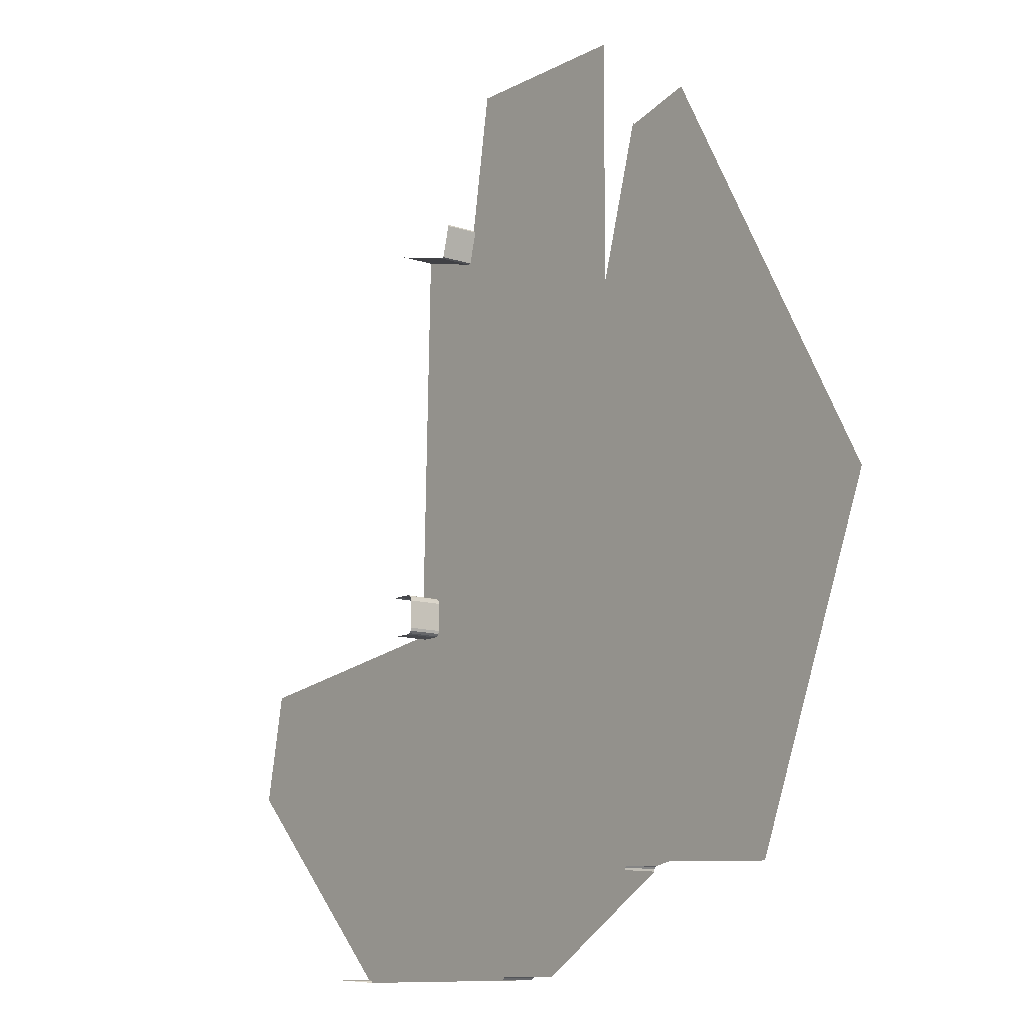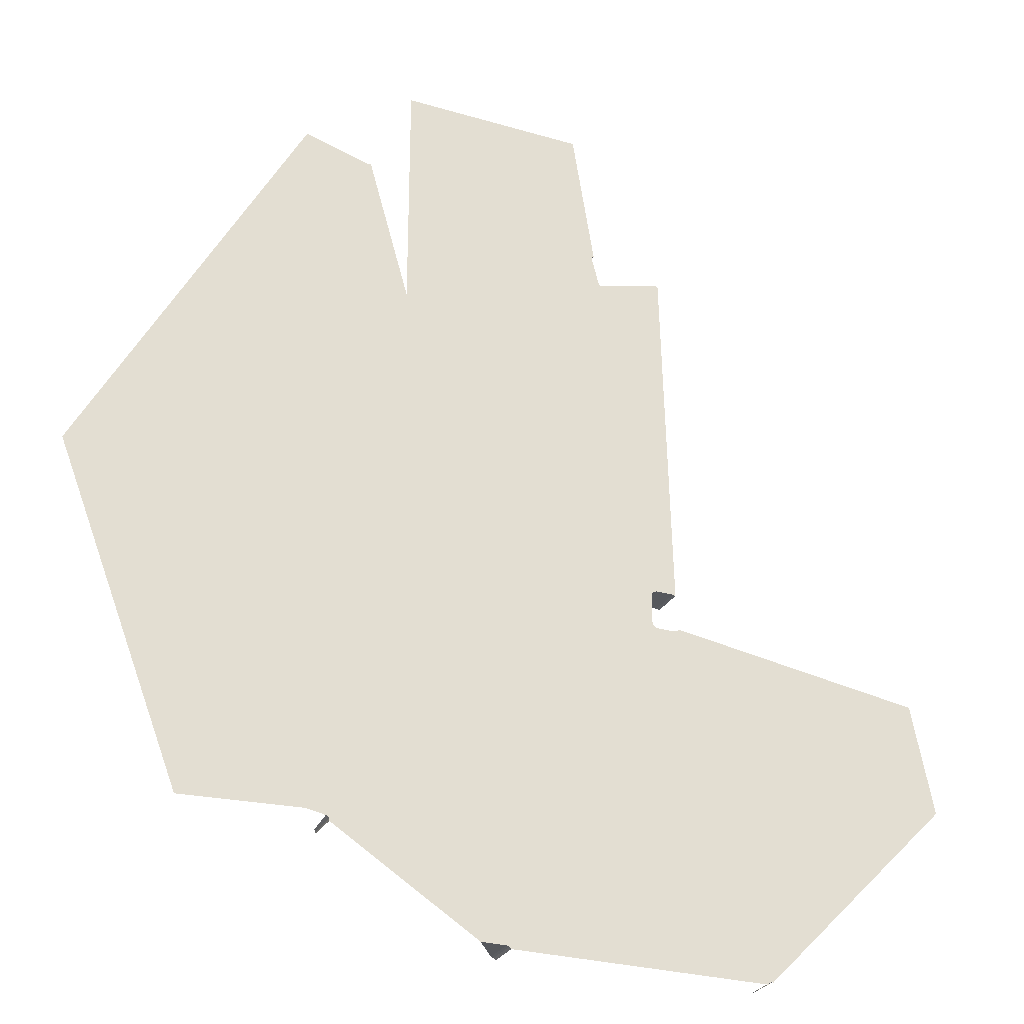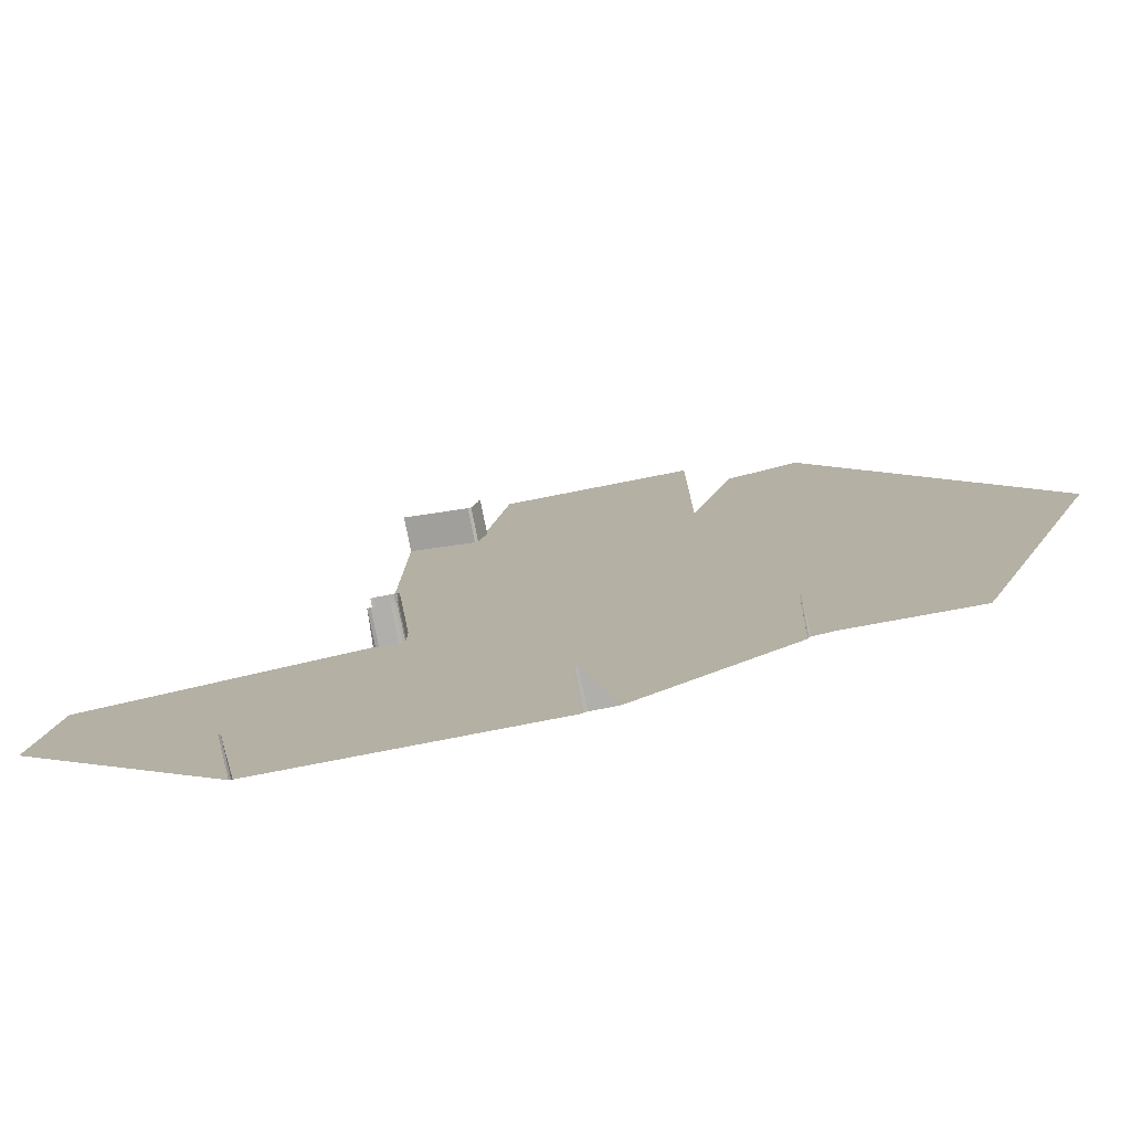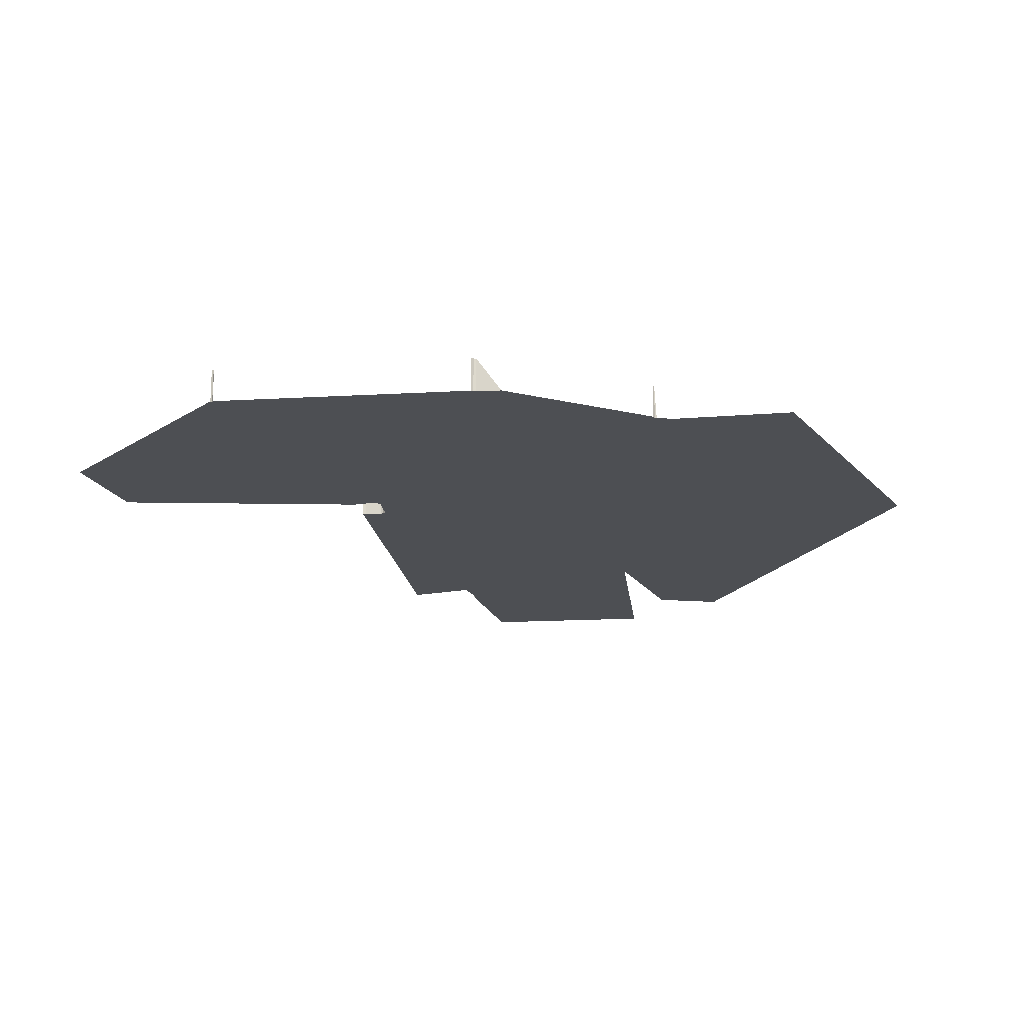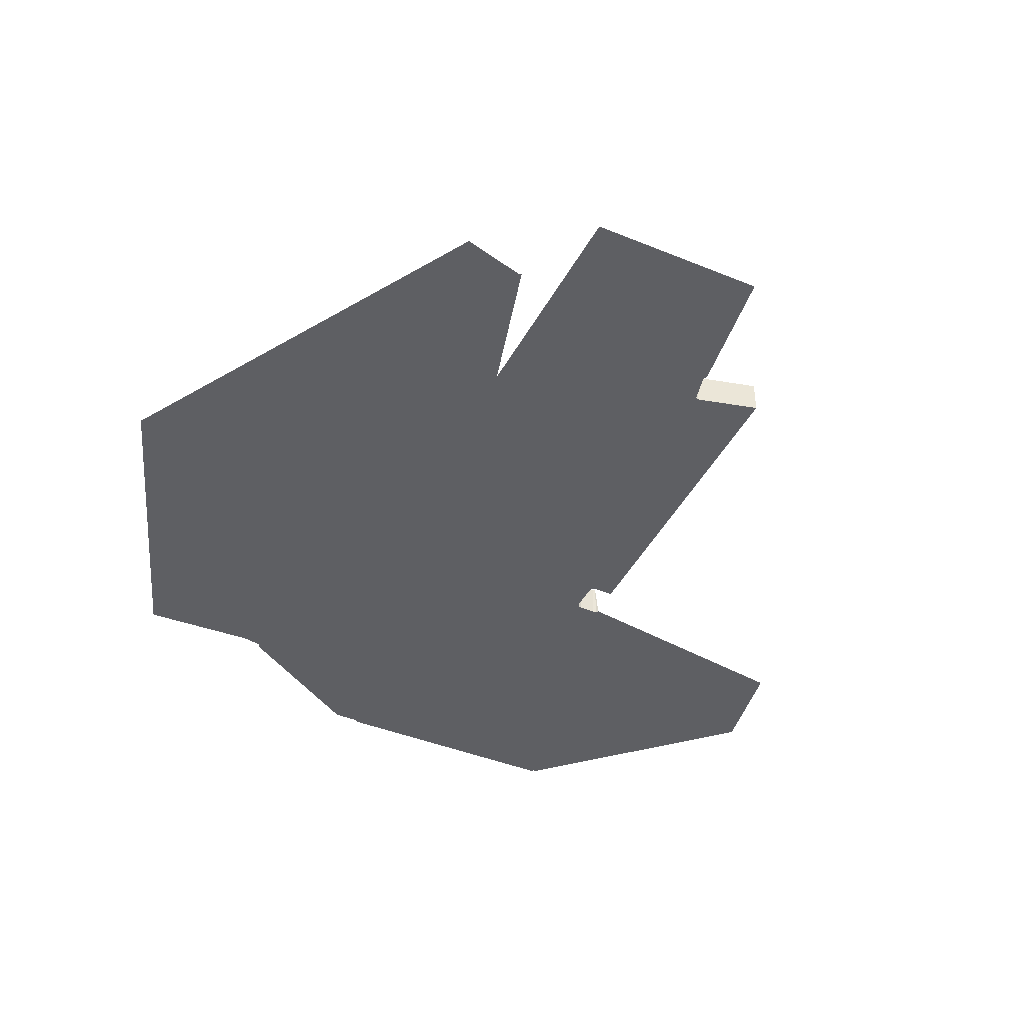
<metadata>
{"format":"obj","ext":"obj","renderer":"f3d","projection":"perspective","resolution":1024,"background":"white","views":[{"elev":-11.6,"azim":51.6,"up":"+Y"},{"elev":-28.2,"azim":155.9,"up":"+Y"},{"elev":-78.1,"azim":11.1,"up":"+Y"},{"elev":-17.7,"azim":6.2,"up":"+Z"},{"elev":-41.9,"azim":153.7,"up":"+Z"}]}
</metadata>
<code>
o LM_L_LPC2_Playfield
v 241.2 357.2 23.53
v 242.6 356.7 23.53
v 242.6 356.7 2.416e-05
v 242.6 356.7 2.416e-05
v 242.6 356.7 23.53
v 243.7 355.4 2.416e-05
v 241.2 357.2 2.416e-05
v 419.4 354.6 23.53
v 420.7 356 23.53
v 420.7 356 4.443e-05
v 420.7 356 23.53
v 422.5 356.5 23.53
v 422.5 356.5 4.443e-05
v 419.4 354.6 4.314e-05
v 419.4 354.6 23.53
v 420.7 356 4.443e-05
v 420.7 356 4.443e-05
v 420.7 356 23.53
v 422.5 356.5 4.443e-05
v 422.5 356.5 4.443e-05
v 422.5 356.5 23.53
v 439.5 356.5 4.659e-05
v 242.6 356.7 2.416e-05
v 243.7 355.4 2.416e-05
v 419.4 354.6 4.314e-05
v 242.6 356.7 2.416e-05
v 419.4 354.6 4.314e-05
v 420.7 356 4.443e-05
v 439.5 356.5 4.659e-05
v 538 419.1 5.608e-05
v 422.5 356.5 4.443e-05
v 439.5 356.5 4.659e-05
v 537.8 417.6 5.608e-05
v 538 419.1 5.608e-05
v 537.8 417.6 23.53
v 538 419.1 23.53
v 538 419.1 5.608e-05
v 538 419.1 23.53
v 538.8 420.3 23.53
v 538.8 420.3 5.608e-05
v 537.8 417.6 5.608e-05
v 537.8 417.6 23.53
v 538 419.1 5.608e-05
v 538 419.1 5.608e-05
v 538 419.1 23.53
v 538.8 420.3 5.608e-05
v 538.8 420.3 5.608e-05
v 538.8 420.3 23.53
v 540.1 421 5.608e-05
v 241.2 357.2 2.416e-05
v 242.6 356.7 2.416e-05
v 300 588.6 3.063e-05
v 240 357.2 2.416e-05
v 241.2 357.2 2.416e-05
v 300 588.6 3.063e-05
v 422.5 356.5 4.443e-05
v 538 419.1 5.608e-05
v 426.9 503.8 4.4e-05
v 242.6 356.7 2.416e-05
v 420.7 356 4.443e-05
v 313.8 588 3.192e-05
v 420.7 356 4.443e-05
v 422.5 356.5 4.443e-05
v 315.9 588.5 3.192e-05
v 426.9 503.8 4.4e-05
v 538 419.1 5.608e-05
v 538.8 420.3 5.608e-05
v 240 357.2 2.416e-05
v 300 588.6 3.063e-05
v 108.3 490.7 1.467e-05
v 426.9 503.8 4.4e-05
v 538.8 420.3 5.608e-05
v 427.3 504.4 4.4e-05
v 427.3 504.4 4.4e-05
v 538.8 420.3 5.608e-05
v 428.1 505.2 4.465e-05
v 315.9 588.5 3.192e-05
v 422.5 356.5 4.443e-05
v 426.9 503.8 4.4e-05
v 554.4 423.3 5.759e-05
v 633.9 419.4 6.557e-05
v 496.5 638.3 5.215e-05
v 538.8 420.3 5.608e-05
v 540.1 421 5.608e-05
v 496.5 638.3 5.215e-05
v 540.1 421 5.608e-05
v 553 423.4 5.759e-05
v 496.5 638.3 5.215e-05
v 554.4 423.3 5.759e-05
v 496.5 638.3 5.215e-05
v 553 423.4 5.759e-05
v 242.6 356.7 2.416e-05
v 302 588 3.063e-05
v 300 588.6 3.063e-05
v 242.6 356.7 2.416e-05
v 313.8 588 3.192e-05
v 302 588 3.063e-05
v 420.7 356 4.443e-05
v 315.9 588.5 3.192e-05
v 313.8 588 3.192e-05
v 428.1 505.2 4.465e-05
v 538.8 420.3 5.608e-05
v 496.5 638.3 5.215e-05
v 300 588.6 3.063e-05
v 123.1 565.3 1.467e-05
v 108.3 490.7 1.467e-05
v 427.3 504.4 4.4e-05
v 315.9 588.5 3.192e-05
v 426.9 503.8 4.4e-05
v 427.3 504.4 4.4e-05
v 428.1 505.2 4.465e-05
v 317.4 590 3.322e-05
v 317.4 590 3.322e-05
v 315.9 588.5 3.192e-05
v 427.3 504.4 4.4e-05
v 302 588 23.53
v 300 588.6 23.53
v 300 588.6 3.063e-05
v 496.5 638.3 5.215e-05
v 633.9 419.4 6.557e-05
v 719.1 638.3 7.554e-05
v 313.8 588 23.53
v 302 588 23.53
v 313.8 588 3.192e-05
v 315.9 588.5 23.53
v 313.8 588 23.53
v 313.8 588 3.192e-05
v 317.4 590 23.53
v 315.9 588.5 23.53
v 315.9 588.5 3.192e-05
v 317.9 592.1 23.53
v 317.4 590 23.53
v 317.4 590 3.322e-05
v 123.1 565.3 1.467e-05
v 300 588.6 3.063e-05
v 298.5 590 3.063e-05
v 302 588 3.063e-05
v 302 588 23.53
v 302 588 3.063e-05
v 313.8 588 3.192e-05
v 300 588.6 3.063e-05
v 300 588.6 23.53
v 298.5 590 3.063e-05
v 317.9 610.9 23.53
v 317.9 592.1 23.53
v 317.9 592.1 3.322e-05
v 315.9 588.5 3.192e-05
v 315.9 588.5 23.53
v 313.8 588 3.192e-05
v 317.4 590 3.322e-05
v 317.4 590 23.53
v 315.9 588.5 3.192e-05
v 317.9 592.1 3.322e-05
v 317.9 592.1 23.53
v 317.4 590 3.322e-05
v 317.4 590 3.322e-05
v 428.1 505.2 4.465e-05
v 496.5 638.3 5.215e-05
v 317.4 613 23.53
v 317.9 610.9 23.53
v 317.9 610.9 3.322e-05
v 315.9 614.5 23.53
v 317.4 613 23.53
v 317.4 613 3.322e-05
v 300 614.5 23.53
v 302 615 23.53
v 302 615 3.063e-05
v 302 615 23.53
v 313.8 615 23.53
v 313.8 615 3.192e-05
v 313.8 615 23.53
v 315.9 614.5 23.53
v 315.9 614.5 3.192e-05
v 317.9 610.9 3.322e-05
v 317.9 610.9 23.53
v 317.9 592.1 3.322e-05
v 317.4 613 3.322e-05
v 317.4 613 23.53
v 317.9 610.9 3.322e-05
v 300 614.5 3.063e-05
v 300 614.5 23.53
v 302 615 3.063e-05
v 315.9 614.5 3.192e-05
v 315.9 614.5 23.53
v 317.4 613 3.322e-05
v 302 615 3.063e-05
v 302 615 23.53
v 313.8 615 3.192e-05
v 313.8 615 3.192e-05
v 313.8 615 23.53
v 315.9 614.5 3.192e-05
v 317.4 590 3.322e-05
v 371.1 638.3 3.898e-05
v 317.9 592.1 3.322e-05
v 317.9 610.9 3.322e-05
v 317.9 592.1 3.322e-05
v 371.1 638.3 3.898e-05
v 317.4 613 3.322e-05
v 317.9 610.9 3.322e-05
v 371.1 638.3 3.898e-05
v 315.9 614.5 3.192e-05
v 317.4 613 3.322e-05
v 371.1 638.3 3.898e-05
v 302 615 3.063e-05
v 313.8 615 3.192e-05
v 371.1 638.3 3.898e-05
v 313.8 615 3.192e-05
v 315.9 614.5 3.192e-05
v 371.1 638.3 3.898e-05
v 317.4 590 3.322e-05
v 496.5 638.3 5.215e-05
v 371.1 638.3 3.898e-05
v 496.5 638.3 5.215e-05
v 719.1 638.3 7.554e-05
v 645.5 774.5 6.796e-05
v 306 857.9 3.451e-05
v 300 614.5 3.063e-05
v 302 615 3.063e-05
v 496.5 638.3 5.215e-05
v 433.8 800.5 4.556e-05
v 371.1 638.3 3.898e-05
v 302 615 3.063e-05
v 371.1 638.3 3.898e-05
v 350 846.4 3.969e-05
v 433.8 800.5 4.556e-05
v 371.1 800.5 3.898e-05
v 371.1 638.3 3.898e-05
v 433.8 800.5 4.556e-05
v 496.5 638.3 5.215e-05
v 496.5 800.5 5.215e-05
v 371.1 638.3 3.898e-05
v 371.1 800.5 3.898e-05
v 357.7 867.9 3.969e-05
v 302 615 3.063e-05
v 350 846.4 3.969e-05
v 306 857.9 3.451e-05
v 571.8 910.7 6.039e-05
v 496.5 638.3 5.215e-05
v 645.5 774.5 6.796e-05
v 371.1 638.3 3.898e-05
v 352.2 846.8 3.969e-05
v 350 846.4 3.969e-05
v 496.5 800.5 5.215e-05
v 496.5 638.3 5.215e-05
v 525.1 899.4 5.522e-05
v 371.1 638.3 3.898e-05
v 357.7 867.9 3.969e-05
v 352.2 846.8 3.969e-05
v 496.5 638.3 5.215e-05
v 526.8 898.8 5.522e-05
v 525.1 899.4 5.522e-05
v 496.5 638.3 5.215e-05
v 571.8 910.7 6.039e-05
v 526.8 898.8 5.522e-05
v 352.2 846.8 23.53
v 350 846.4 23.53
v 350 846.4 3.969e-05
v 350 846.4 23.53
v 306 857.9 23.53
v 350 846.4 3.969e-05
v 357.7 867.9 23.53
v 352.2 846.8 23.53
v 352.2 846.8 3.969e-05
v 352.2 846.8 3.969e-05
v 352.2 846.8 23.53
v 350 846.4 3.969e-05
v 306 857.9 23.53
v 306 857.9 3.451e-05
v 350 846.4 3.969e-05
v 356 869.4 23.53
v 357.7 867.9 23.53
v 357.7 867.9 3.969e-05
v 357.7 867.9 3.969e-05
v 357.7 867.9 23.53
v 352.2 846.8 3.969e-05
v 371.1 962.6 3.898e-05
v 371.1 800.5 3.898e-05
v 433.8 800.5 4.556e-05
v 356 869.4 3.969e-05
v 433.8 800.5 4.556e-05
v 496.5 800.5 5.215e-05
v 496.5 962.6 5.215e-05
v 371.1 962.6 3.898e-05
v 356 869.4 3.969e-05
v 357.7 867.9 3.969e-05
v 371.1 962.6 3.898e-05
v 371.1 962.6 3.898e-05
v 433.8 800.5 4.556e-05
v 496.5 962.6 5.215e-05
f 3 2 1
f 6 5 4
f 3 1 7
f 10 9 8
f 13 12 11
f 16 15 14
f 19 18 17
f 22 21 20
f 25 24 23
f 28 27 26
f 31 30 29
f 34 33 32
f 37 36 35
f 40 39 38
f 43 42 41
f 46 45 44
f 49 48 47
f 52 51 50
f 55 54 53
f 58 57 56
f 61 60 59
f 64 63 62
f 67 66 65
f 70 69 68
f 73 72 71
f 76 75 74
f 79 78 77
f 82 81 80
f 85 84 83
f 88 87 86
f 91 90 89
f 94 93 92
f 97 96 95
f 100 99 98
f 103 102 101
f 106 105 104
f 109 108 107
f 112 111 110
f 115 114 113
f 118 117 116
f 121 120 119
f 124 123 122
f 127 126 125
f 130 129 128
f 133 132 131
f 136 135 134
f 118 116 137
f 140 139 138
f 143 142 141
f 146 145 144
f 149 148 147
f 152 151 150
f 155 154 153
f 158 157 156
f 161 160 159
f 164 163 162
f 167 166 165
f 170 169 168
f 173 172 171
f 176 175 174
f 179 178 177
f 182 181 180
f 185 184 183
f 188 187 186
f 191 190 189
f 194 193 192
f 197 196 195
f 200 199 198
f 203 202 201
f 206 205 204
f 209 208 207
f 212 211 210
f 215 214 213
f 218 217 216
f 221 220 219
f 224 223 222
f 227 226 225
f 230 229 228
f 233 232 231
f 236 235 234
f 239 238 237
f 242 241 240
f 245 244 243
f 248 247 246
f 251 250 249
f 254 253 252
f 257 256 255
f 260 259 258
f 263 262 261
f 266 265 264
f 269 268 267
f 272 271 270
f 275 274 273
f 278 277 276
f 272 270 279
f 282 281 280
f 233 283 232
f 286 285 284
f 289 288 287

</code>
